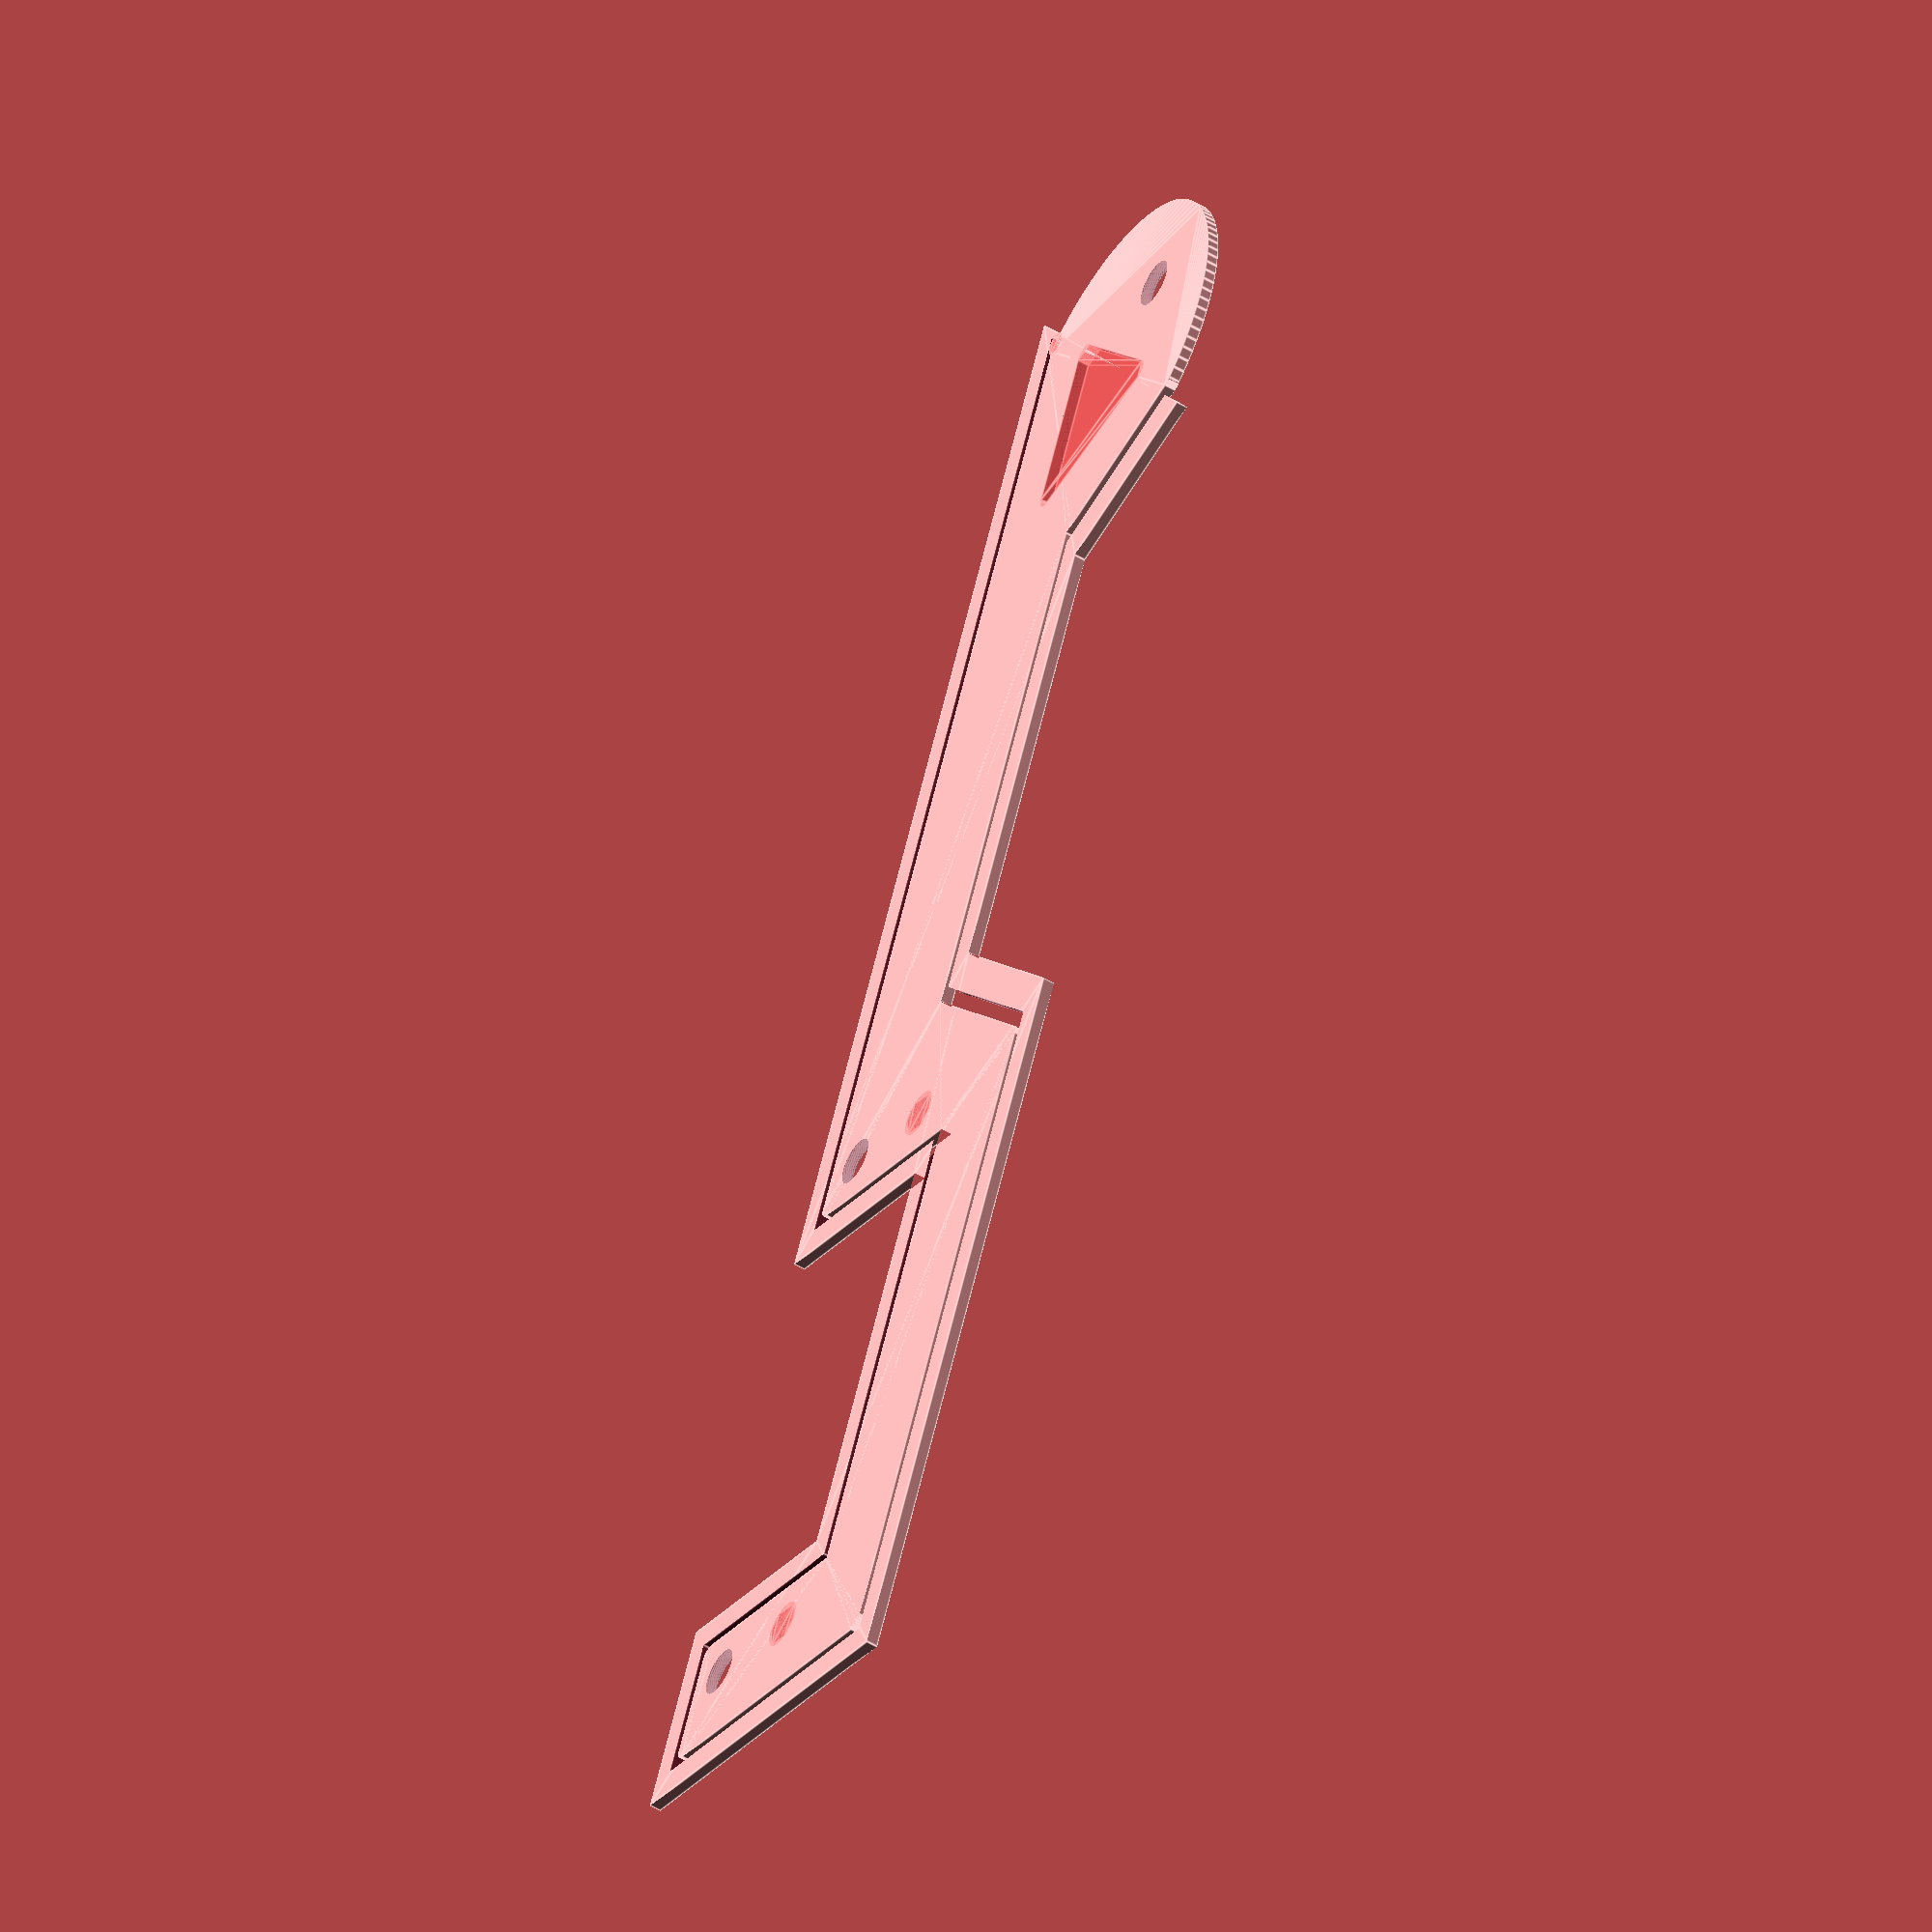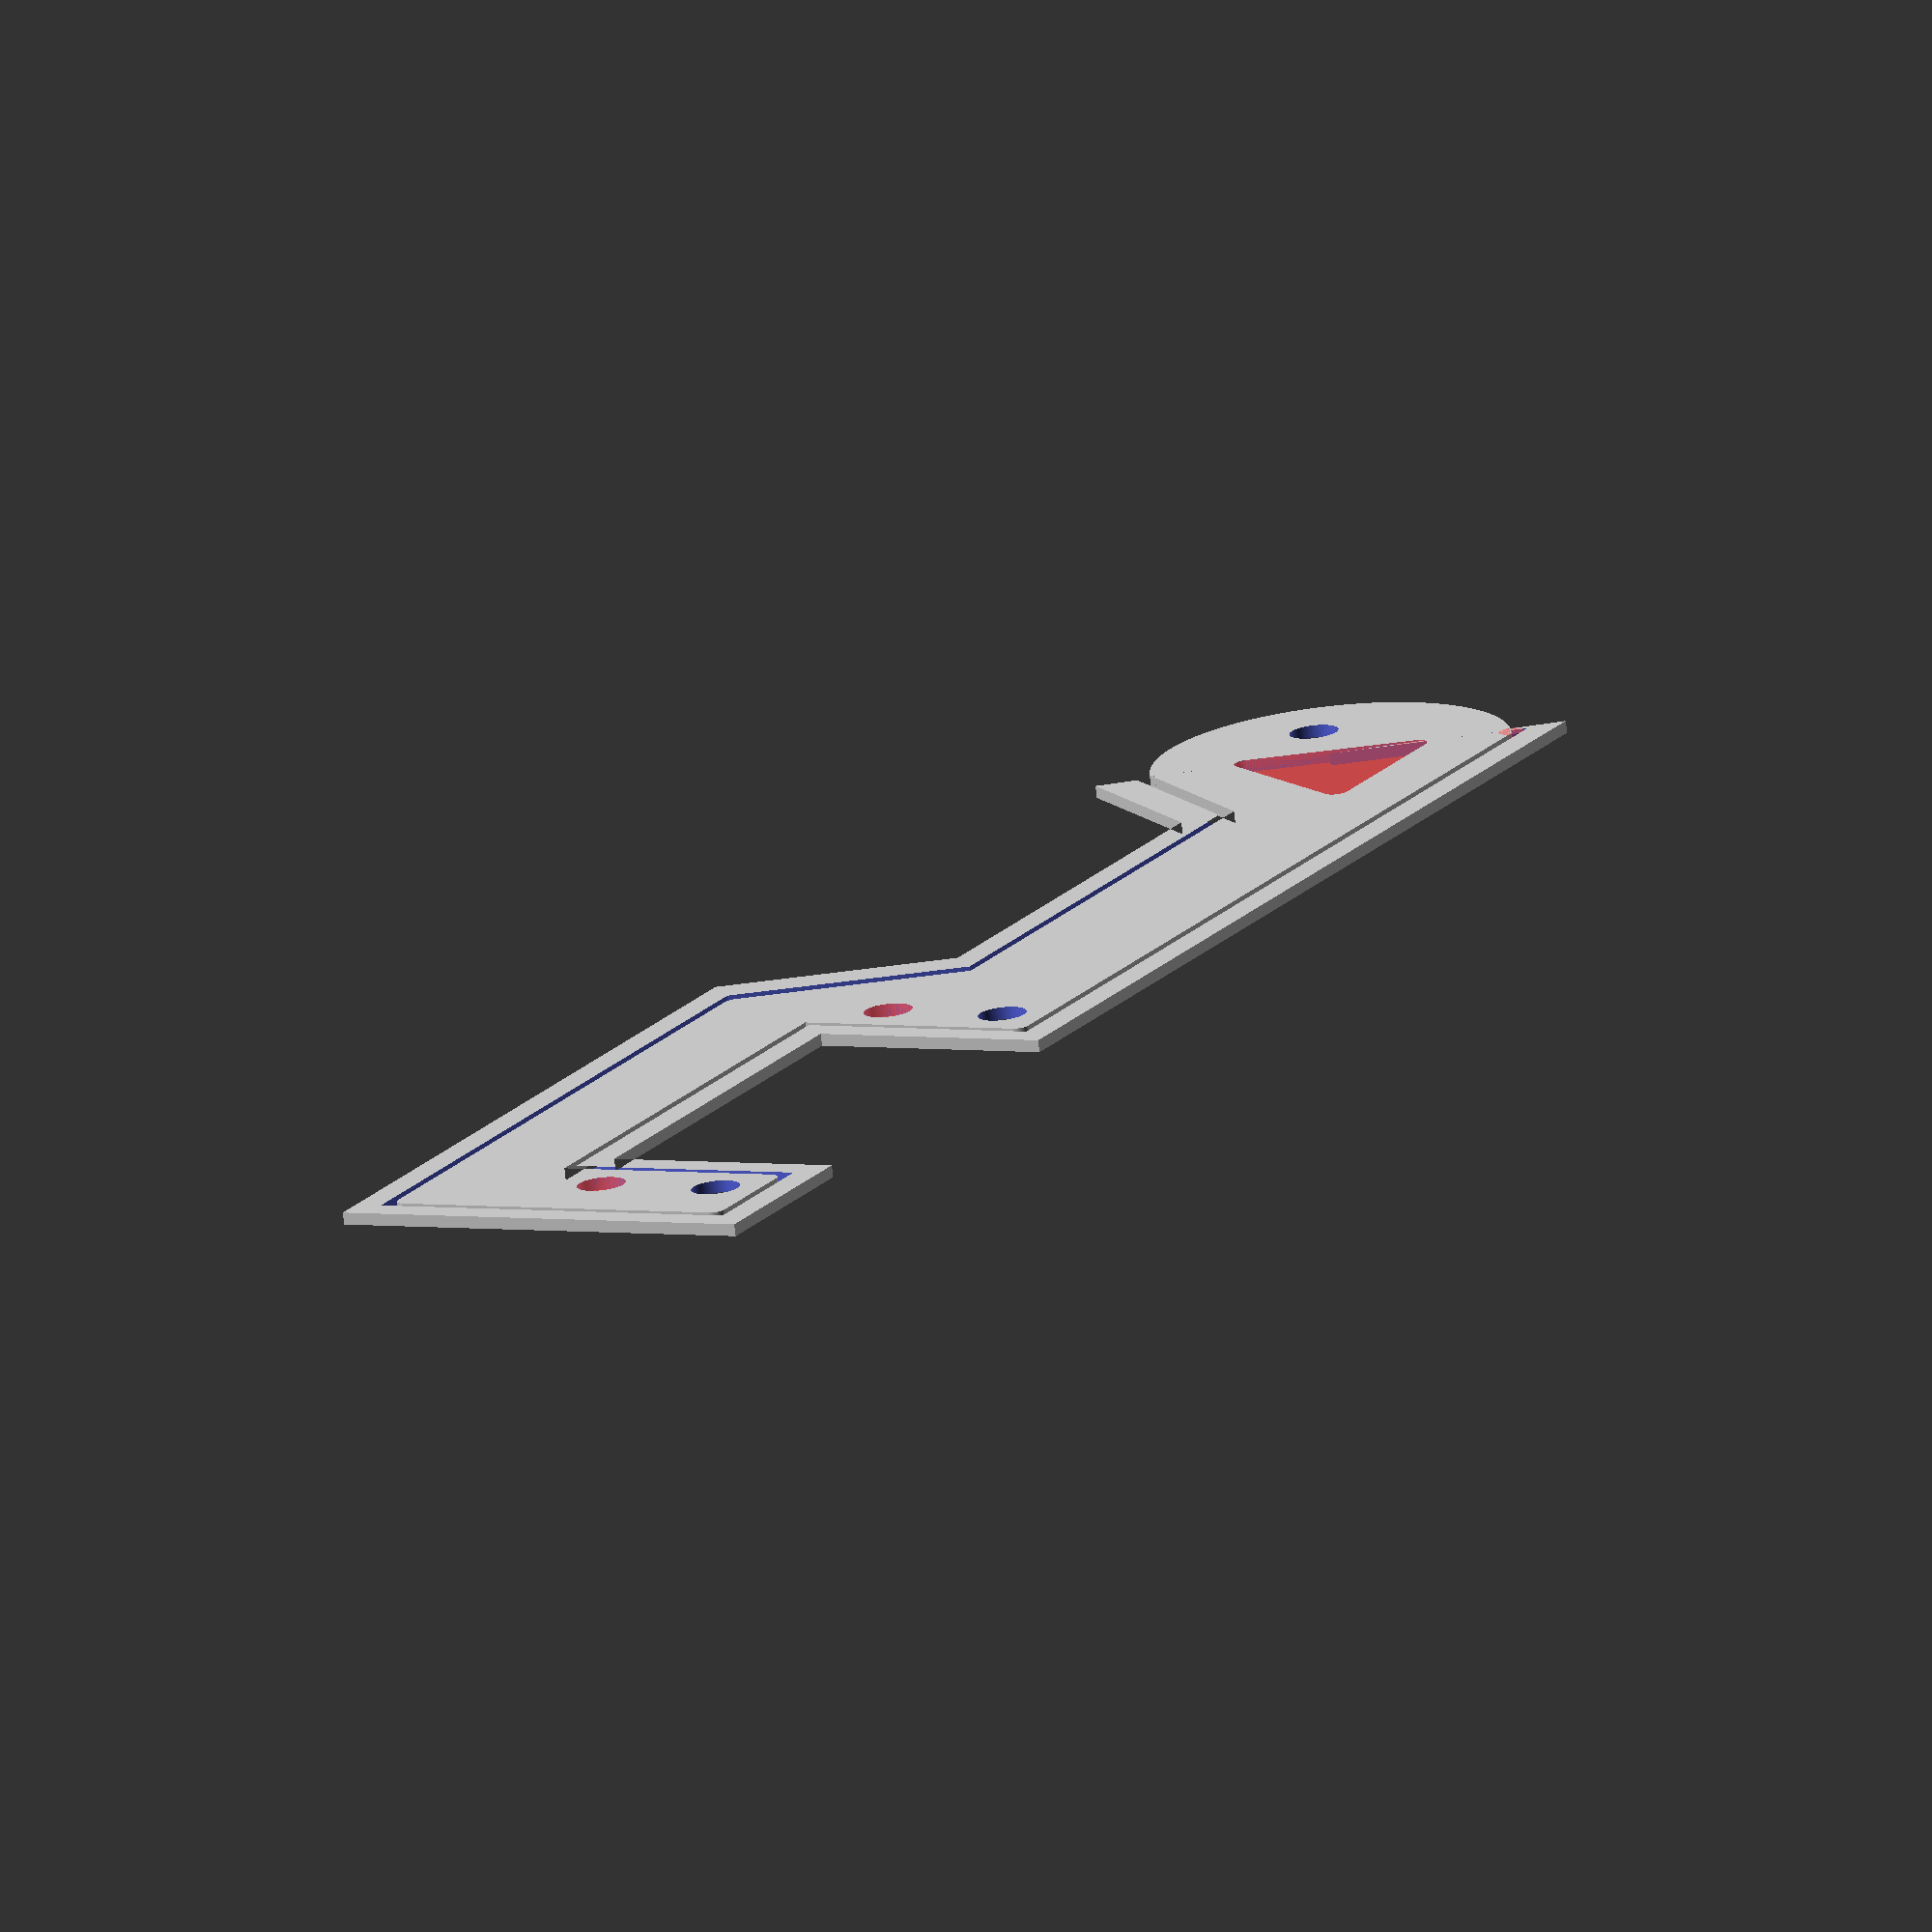
<openscad>

factor=10;
ang=60;
curvature = 1;

servoLength=4.2; 
servoWidth=2; 
diam=2.74591;

a = [5,0];
b = [(a[0]-diam*cos(ang)),(a[1]-diam*sin(ang))] ;
c = [2.7,-1.1];
e=[-2,-1.1];
f = [-3,-2.8];
g=[-8.7,-2.8];
h=[-8.7,0];

i=[-3.5-servoLength-curvature/factor,0];
i1=[-3.5-servoLength-curvature/factor,-servoWidth];
j1=[-3.5+curvature/factor,-servoWidth];
j=[-3.5+curvature/factor,0];

co=[(a[0]+b[0])*0.5,(a[1]+b[1])*0.5 ];

d2 = [a[0] - diam *0.25* cos(ang),a[1]-diam *0.25* sin(ang)  ];
d3 = [b[0] + diam *0.25* cos(ang),b[1] + diam *0.25* sin(ang)  ];
d2d3 = sqrt( (d2[0]-d3[0] )^2  + (d2[1]-d3[1] )^2  );
d1= [d2[0]-d2d3,d2[1]];

e1=3;
c1 = [factor*j[0]+e1,factor*j[1]-e1];
c2 = [factor*j1[0]+e1,factor*j1[1]+e1+3.5];
c3 = [factor*i1[0]-e1,factor*i1[1]+e1+3.5];
c4 = [factor*i[0]-e1,factor*i[1]-e1];

l = 1.3*sqrt( ((a+b)[0])^2+((a+b)[1])^2 ) / 2 ;
echo(l);

theta= atan(2*l/sqrt( ((a+b)[0])^2+((a+b)[1])^2 ));
c5 =factor*( a  + b ) / 2+ l * [1,-sin(theta)];


function legEdges(p=3) =[
factor*g - p *[1,1], 
factor*h - p *[1,-1],
factor*i - p *[-1,-1], 
factor*i1 - p *[-1,-1],
factor*j1 - p *[1,-1],
factor*j - p *[1,-1],
factor*a - p *[-1,-1],
factor*b - p *[1,1],
factor*c - p *[1,1],
factor*e - p *[-1,1],
factor*f - p *[-1,1]
];


echo(concat(legEdges(3),legEdges(4)));

union() {
    difference() {
        offset(r = curvature,chamfer= true,$fn=150) 
          union() {
             polygon( factor*[a,b,c,e,f,g,h,i,i1,j1,j]);
             translate(factor*co) 
             difference() {circle(d=diam*factor,$fn=100); 
                 rotate([0,0,ang]) 
                translate([0,factor*diam*0.25,0]) 
                 square(factor*diam*[1,1/2],center=true); }
             
            }
         
         # offset(r = curvature,chamfer= true,$fn=150) polygon( factor*[d2,d3,d1]);
          translate(c1) circle(2,$fn=150);
         # translate(c2) circle(2,$fn=150);
         # translate(c3) circle(2,$fn=150);
          translate(c4) circle(2,$fn=150);
          translate(c5) circle(2,$fn=150);  
          

      
        
    } ;
    
 lolo = legEdges(0.7);
    
# translate(lolo[6]) circle(1,$fn=150);  
    
difference() {
   polygon(legEdges(4));
    polygon(legEdges(1.7));
    
    }    

    
//  # polygon( factor* [b,b-[0,0.3],c-[0,0.3],c]);
//  # polygon( factor* [c,c-[0,0.3],e-[0,0.3],e]);
// # polygon( factor* [e,e-[0,0.3],f-[0,0.3],f]);
//  # polygon( factor* [f,f-[0,0.3],g-[0,0.3],g]);
//  # polygon( factor* [j,j+[0,0.3],a+[0,0.3],a]);
//  # polygon( factor* [i1,i1+[0,0.3],j1+[0,0.3],j1]);
//   # polygon( factor* [j1,j1-[0.3,0],j-[0.3,0],j]);
//   # polygon( factor* [i1,i1+[0.3,0],i+[0.3,0],i]);  
//     # polygon( factor* [g,g-[0.3,0],h-[0.3,0],h]);    
//      # polygon( factor* [h,h+[0,0.3],i+[0,0.3],i]);
    
    }







</openscad>
<views>
elev=53.1 azim=294.3 roll=57.7 proj=o view=edges
elev=74.9 azim=242.2 roll=186.4 proj=o view=wireframe
</views>
